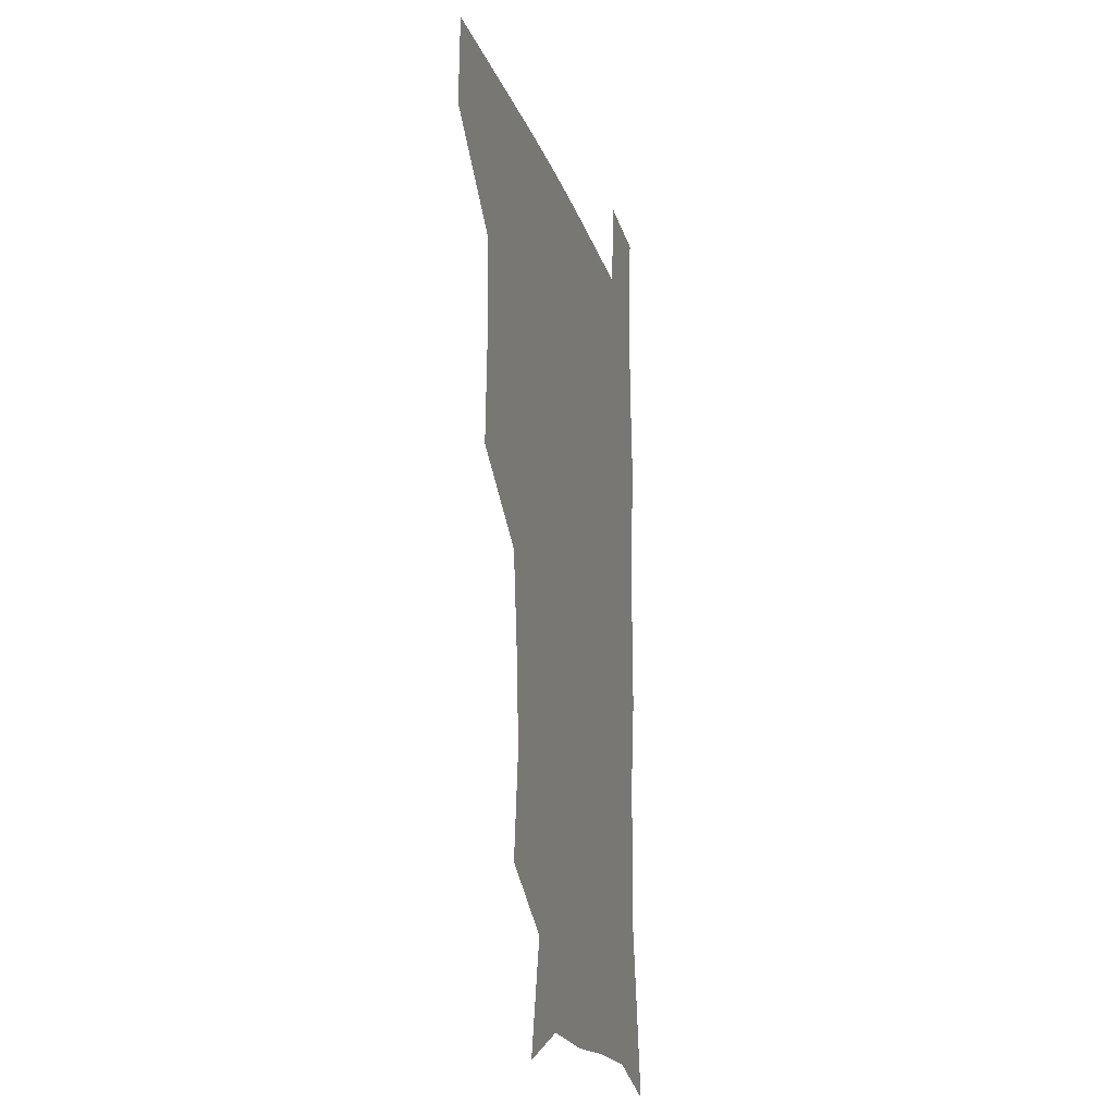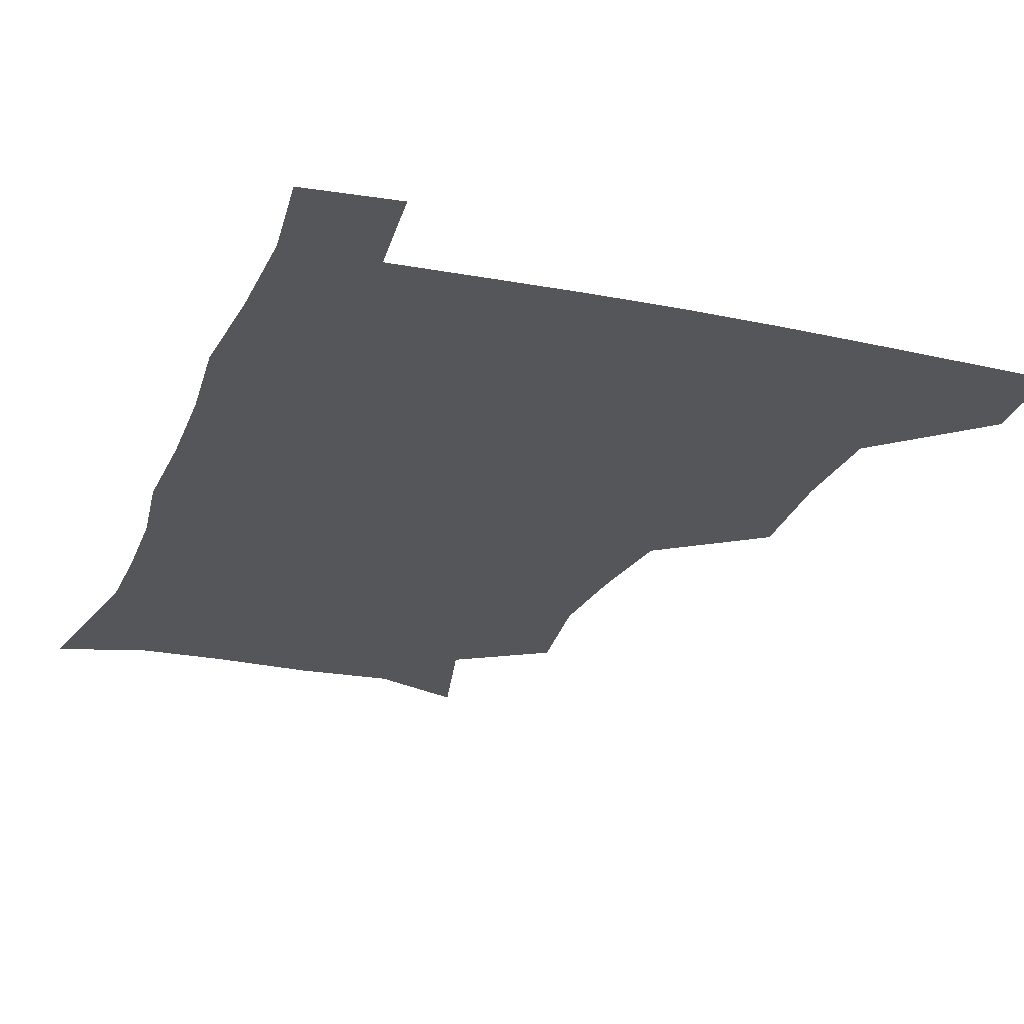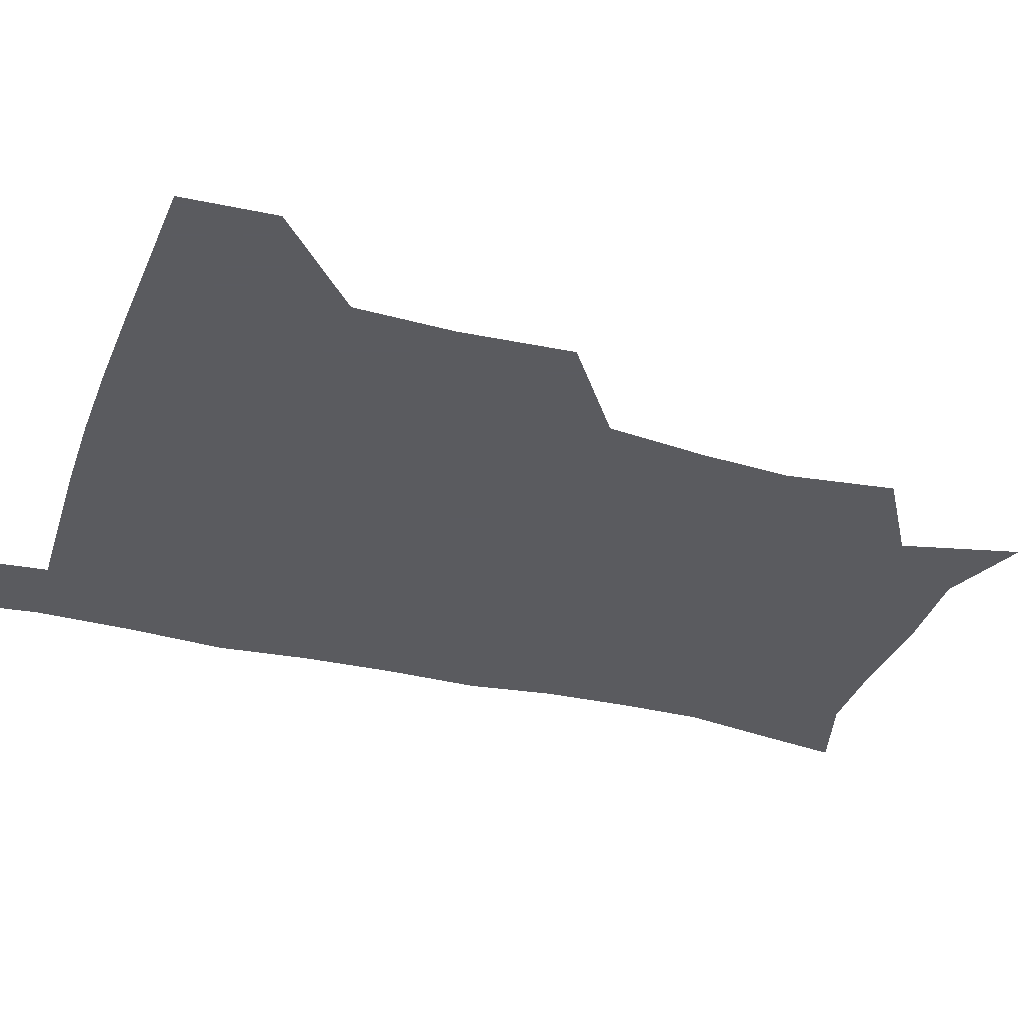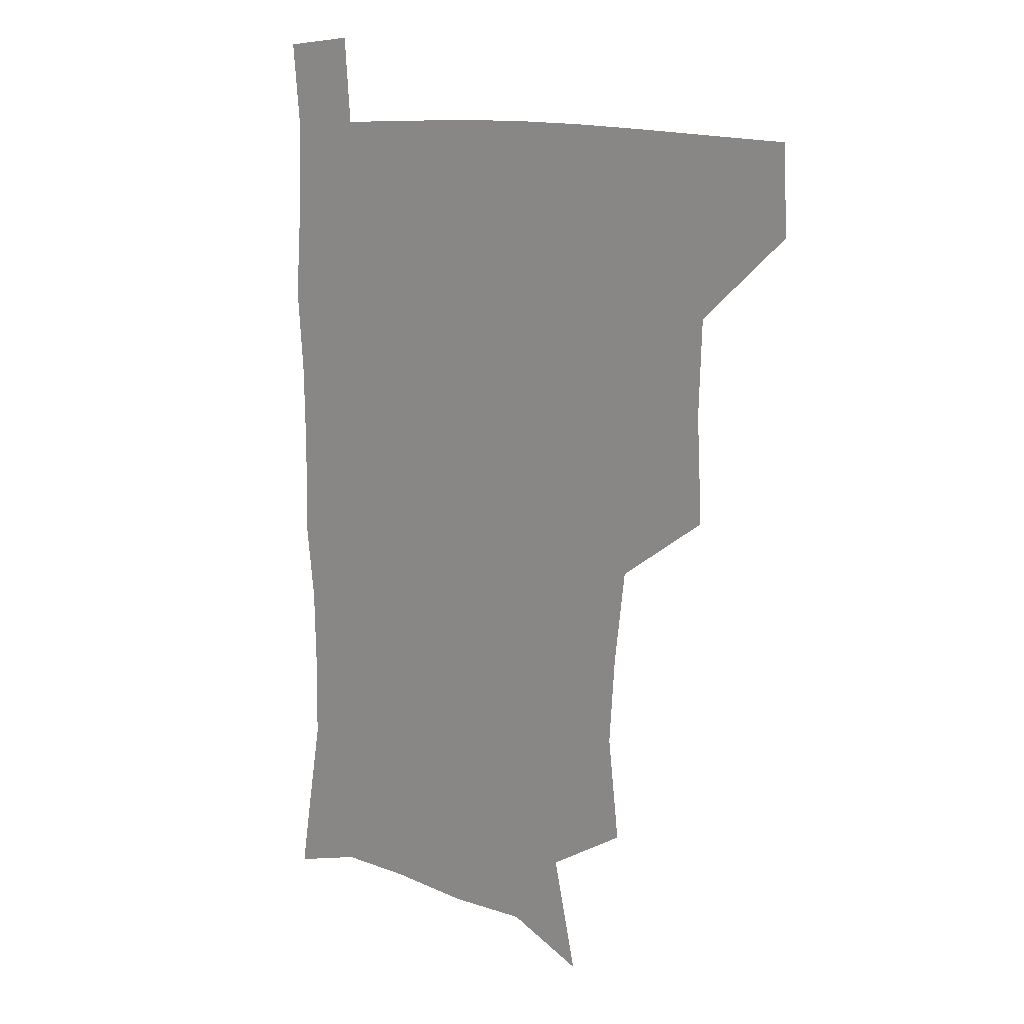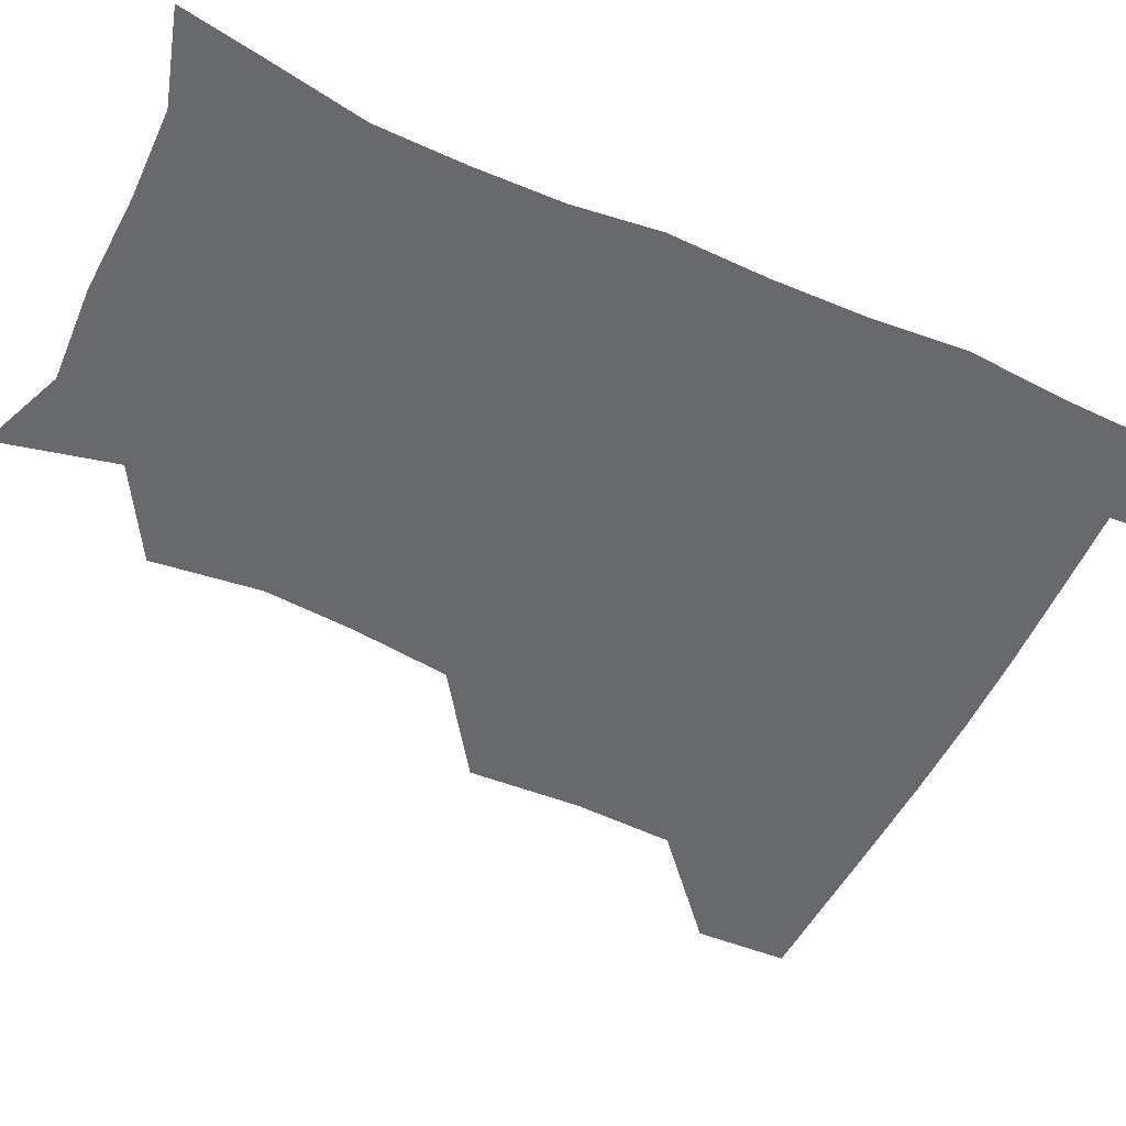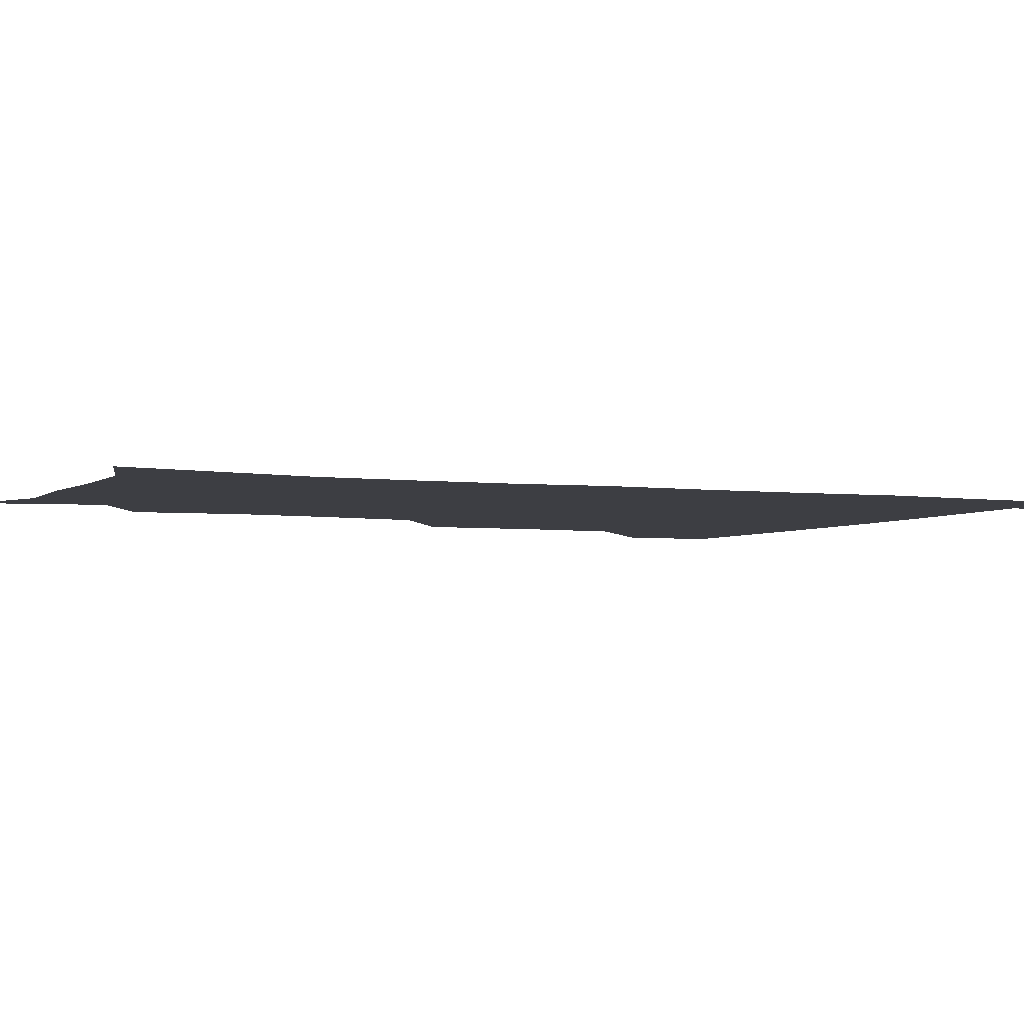
<metadata>
{"format":"obj","ext":"obj","renderer":"f3d","projection":"perspective","resolution":1024,"background":"white","views":[{"elev":-17.5,"azim":-75.5,"up":"+Y"},{"elev":-25.2,"azim":161.0,"up":"+Z"},{"elev":-33.5,"azim":-108.7,"up":"+Z"},{"elev":12.7,"azim":-136.4,"up":"+Y"},{"elev":-52.7,"azim":64.5,"up":"+Z"},{"elev":-3.7,"azim":65.0,"up":"+Z"}]}
</metadata>
<code>
v 480.3 478.9 0
v 481.6 509.6 0
v 513.2 378.8 0
v 515.1 416.2 0
v 513.9 449.5 0
v 513.6 480.5 0
v 511.9 510.7 0
v 549.2 255 0
v 553.6 291.4 0
v 551.4 321.8 0
v 547.2 355.1 0
v 546 391.3 0
v 544.3 421.3 0
v 544.5 452.5 0
v 543.3 481.6 0
v 541.5 511.7 0
v 570.6 197.2 0
v 579.8 236.8 0
v 578.4 269.5 0
v 580 305.5 0
v 577.4 333.9 0
v 575.1 364.1 0
v 574.9 396.8 0
v 574.6 426.3 0
v 574.1 454.2 0
v 573.5 481.8 0
v 571 512.5 0
v 600.2 208.7 0
v 605.2 243.8 0
v 604.7 273.9 0
v 604.7 309.9 0
v 603.5 338.3 0
v 602.7 369.5 0
v 602.3 398.7 0
v 602.3 427.4 0
v 602.2 454.8 0
v 602.2 482.3 0
v 600.2 512.7 0
v 632.3 207 0
v 631.7 246.4 0
v 631.2 278.7 0
v 630.2 310.6 0
v 629.5 341.9 0
v 629.3 370.2 0
v 629.2 399.7 0
v 629.4 429.5 0
v 630 455.3 0
v 630.5 482.5 0
v 629.5 512.2 0
v 665.2 208.1 0
v 659.5 244.2 0
v 657 277.4 0
v 655.5 310.8 0
v 655.5 339.9 0
v 656.1 368.2 0
v 656.6 396.9 0
v 656.2 427.5 0
v 657.2 455.3 0
v 658.2 482.9 0
v 659.8 510.9 0
v 695.1 207.5 0
v 686.2 242.8 0
v 683 273.9 0
v 682.7 303.5 0
v 682.1 334.5 0
v 682.9 364 0
v 683.2 393.9 0
v 683.6 423.8 0
v 685.2 452.5 0
v 685.6 481.9 0
v 688.4 509.6 0
v 690.9 541.2 0
v 725 198.3 0
v 720.3 226.5 0
v 714.8 258 0
v 714.4 287 0
v 715.3 316.9 0
v 718.8 345.5 0
v 718.1 378.1 0
v 718.8 410.2 0
v 721.4 441 0
v 718.9 475.2 0
v 717.9 508.7 0
v 720.9 538.5 0
f 5 6 1
f 1 6 2
f 6 7 2
f 11 12 3
f 3 12 4
f 12 13 4
f 4 13 5
f 13 14 5
f 5 14 6
f 14 15 6
f 6 15 7
f 15 16 7
f 18 19 8
f 8 19 9
f 19 20 9
f 9 20 10
f 20 21 10
f 10 21 11
f 21 22 11
f 11 22 12
f 22 23 12
f 12 23 13
f 23 24 13
f 13 24 14
f 24 25 14
f 14 25 15
f 25 26 15
f 15 26 16
f 26 27 16
f 17 28 18
f 28 29 18
f 18 29 19
f 29 30 19
f 19 30 20
f 30 31 20
f 20 31 21
f 31 32 21
f 21 32 22
f 32 33 22
f 22 33 23
f 33 34 23
f 23 34 24
f 34 35 24
f 24 35 25
f 35 36 25
f 25 36 26
f 36 37 26
f 26 37 27
f 37 38 27
f 28 39 29
f 39 40 29
f 29 40 30
f 40 41 30
f 30 41 31
f 41 42 31
f 31 42 32
f 42 43 32
f 32 43 33
f 43 44 33
f 33 44 34
f 44 45 34
f 34 45 35
f 45 46 35
f 35 46 36
f 46 47 36
f 36 47 37
f 47 48 37
f 37 48 38
f 48 49 38
f 39 50 40
f 50 51 40
f 40 51 41
f 51 52 41
f 41 52 42
f 52 53 42
f 42 53 43
f 53 54 43
f 43 54 44
f 54 55 44
f 44 55 45
f 55 56 45
f 45 56 46
f 56 57 46
f 46 57 47
f 57 58 47
f 47 58 48
f 58 59 48
f 48 59 49
f 59 60 49
f 50 61 51
f 61 62 51
f 51 62 52
f 62 63 52
f 52 63 53
f 63 64 53
f 53 64 54
f 64 65 54
f 54 65 55
f 65 66 55
f 55 66 56
f 66 67 56
f 56 67 57
f 67 68 57
f 57 68 58
f 68 69 58
f 58 69 59
f 69 70 59
f 59 70 60
f 70 71 60
f 61 73 62
f 73 74 62
f 62 74 63
f 74 75 63
f 63 75 64
f 75 76 64
f 64 76 65
f 76 77 65
f 65 77 66
f 77 78 66
f 66 78 67
f 78 79 67
f 67 79 68
f 79 80 68
f 68 80 69
f 80 81 69
f 69 81 70
f 81 82 70
f 70 82 71
f 82 83 71
f 71 83 72
f 83 84 72

</code>
